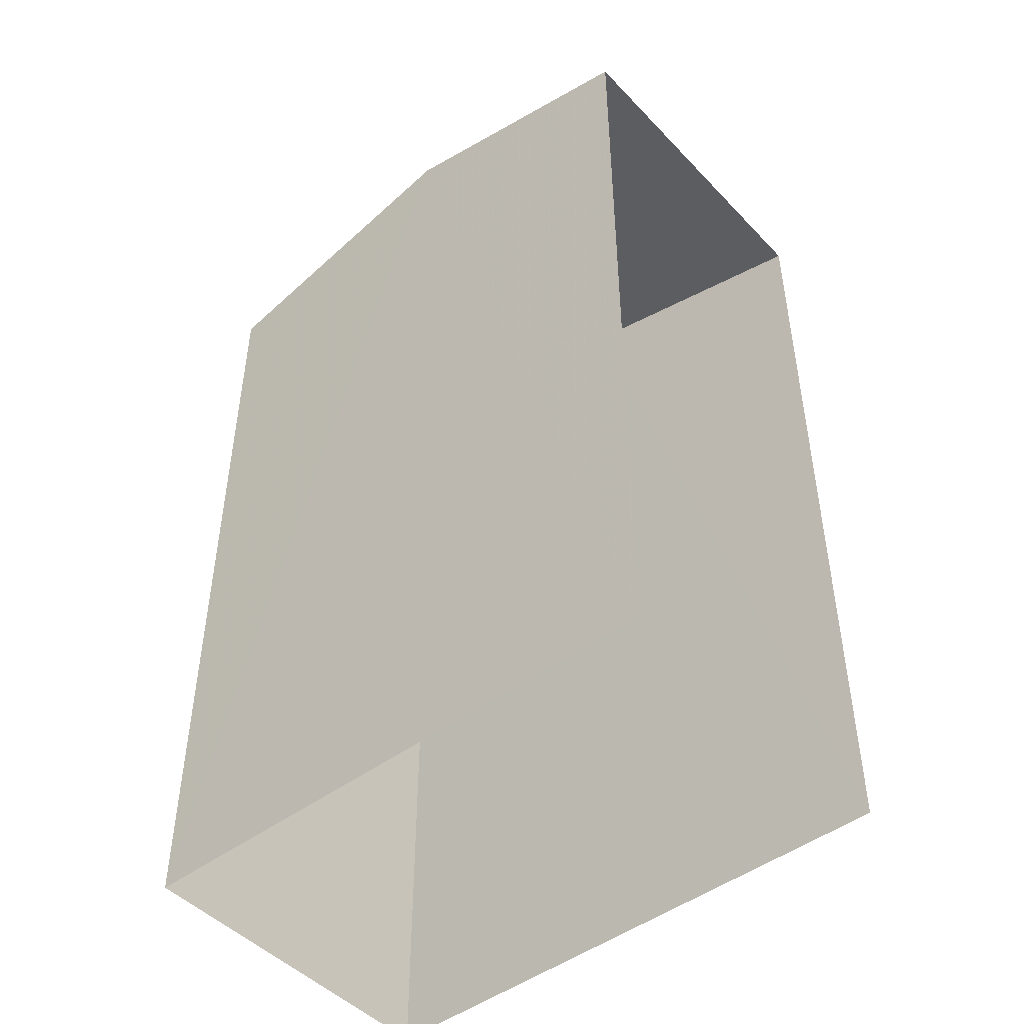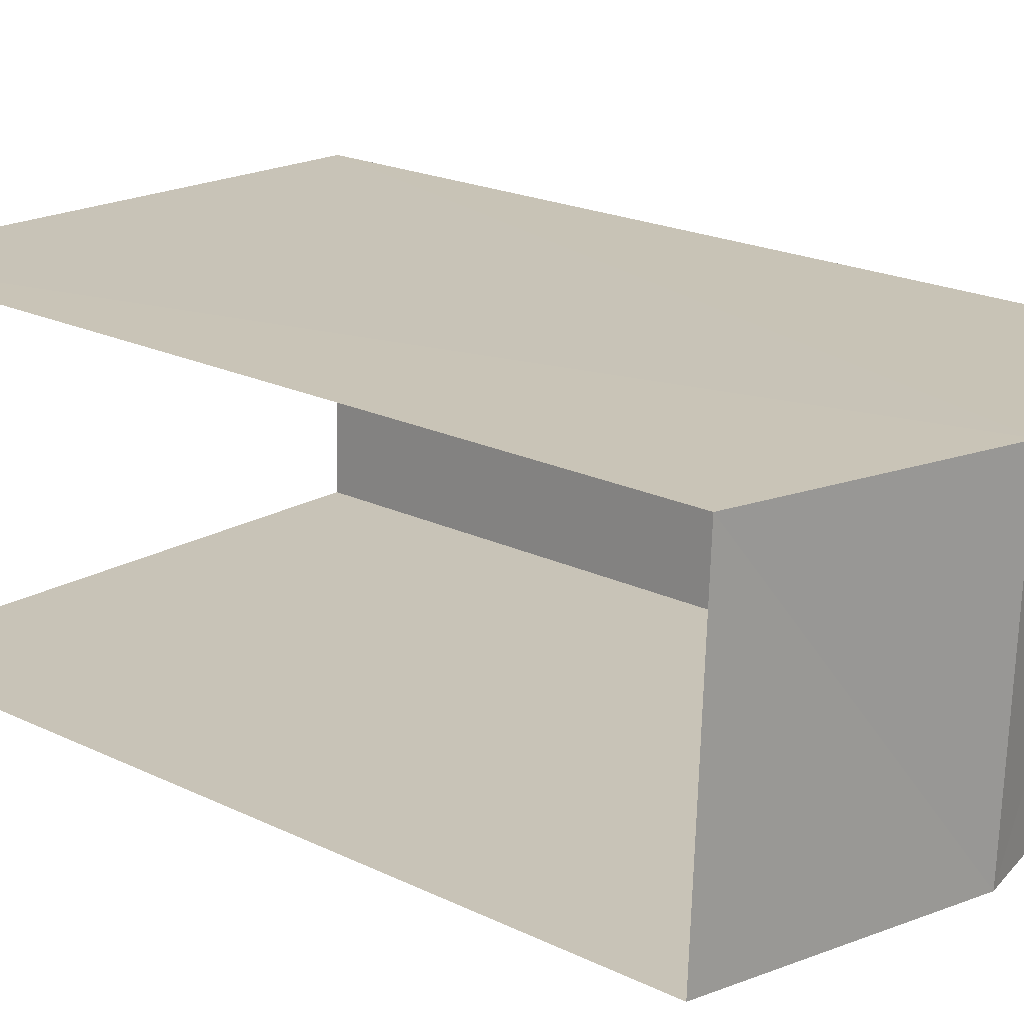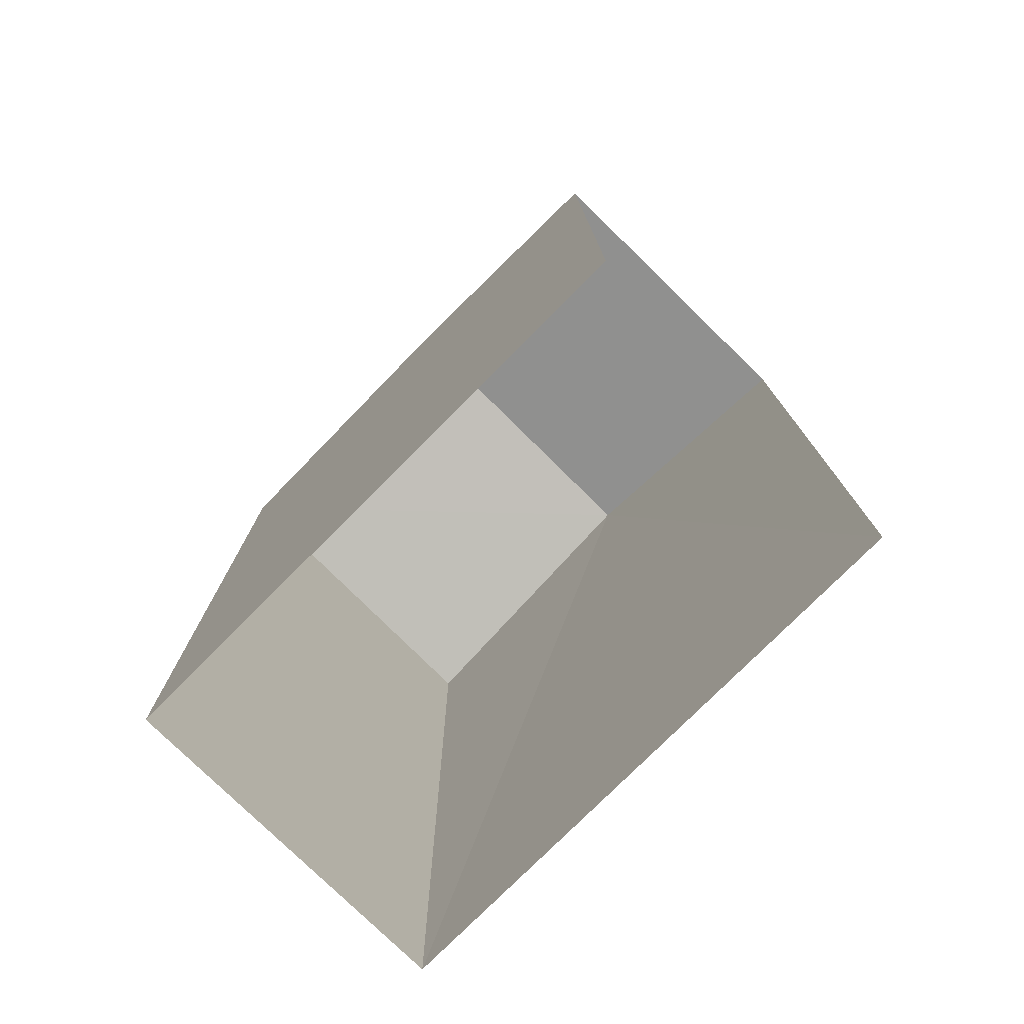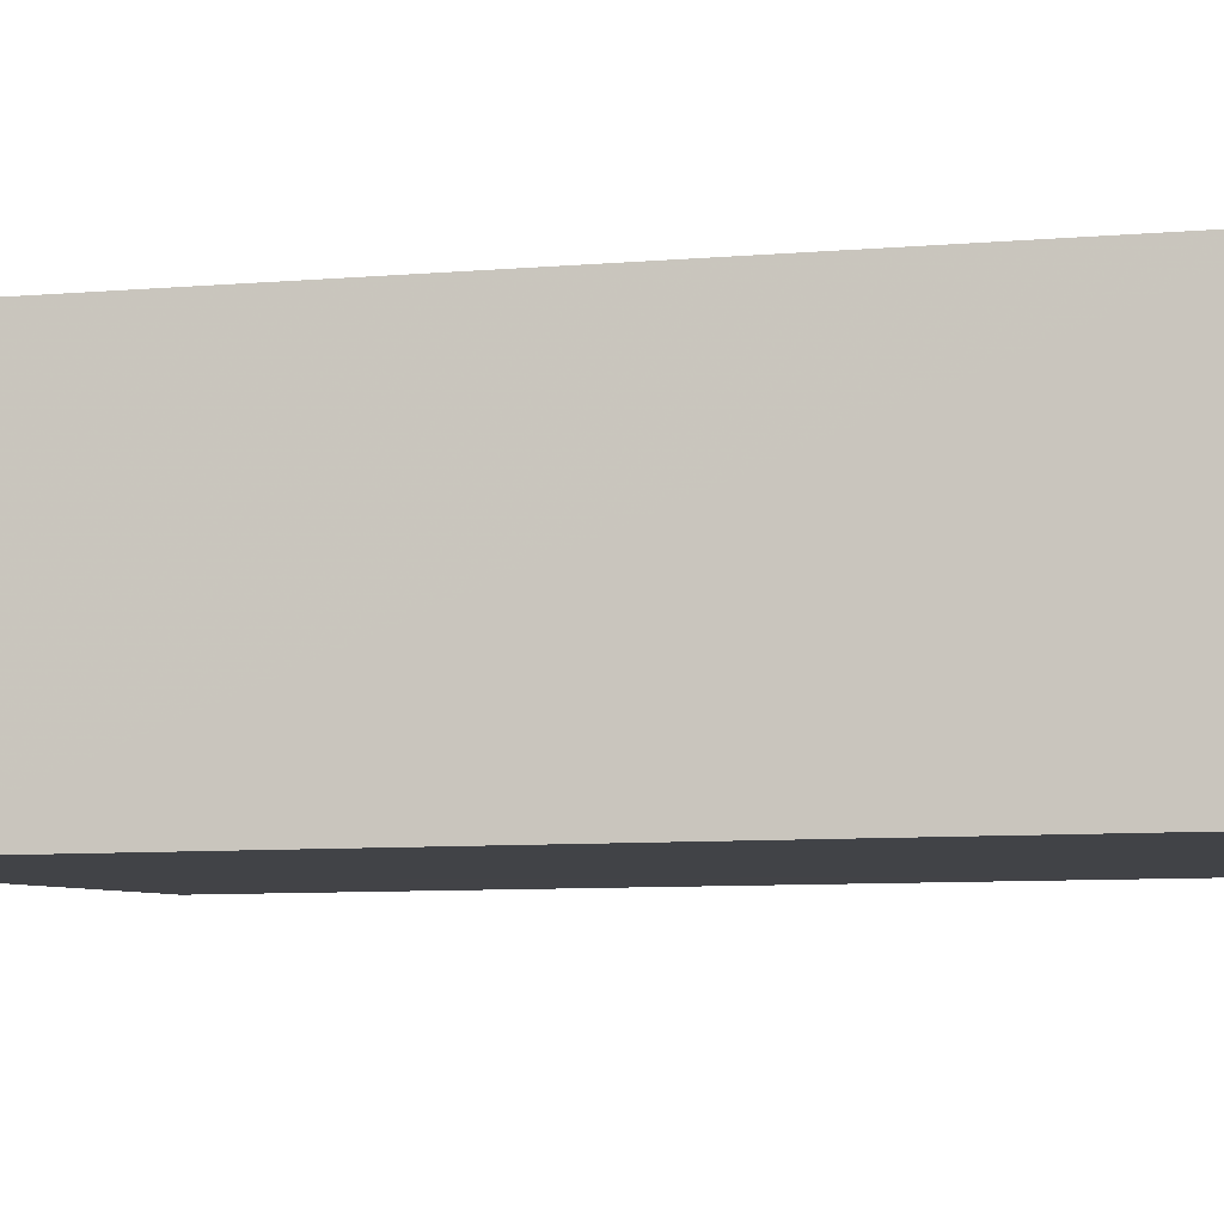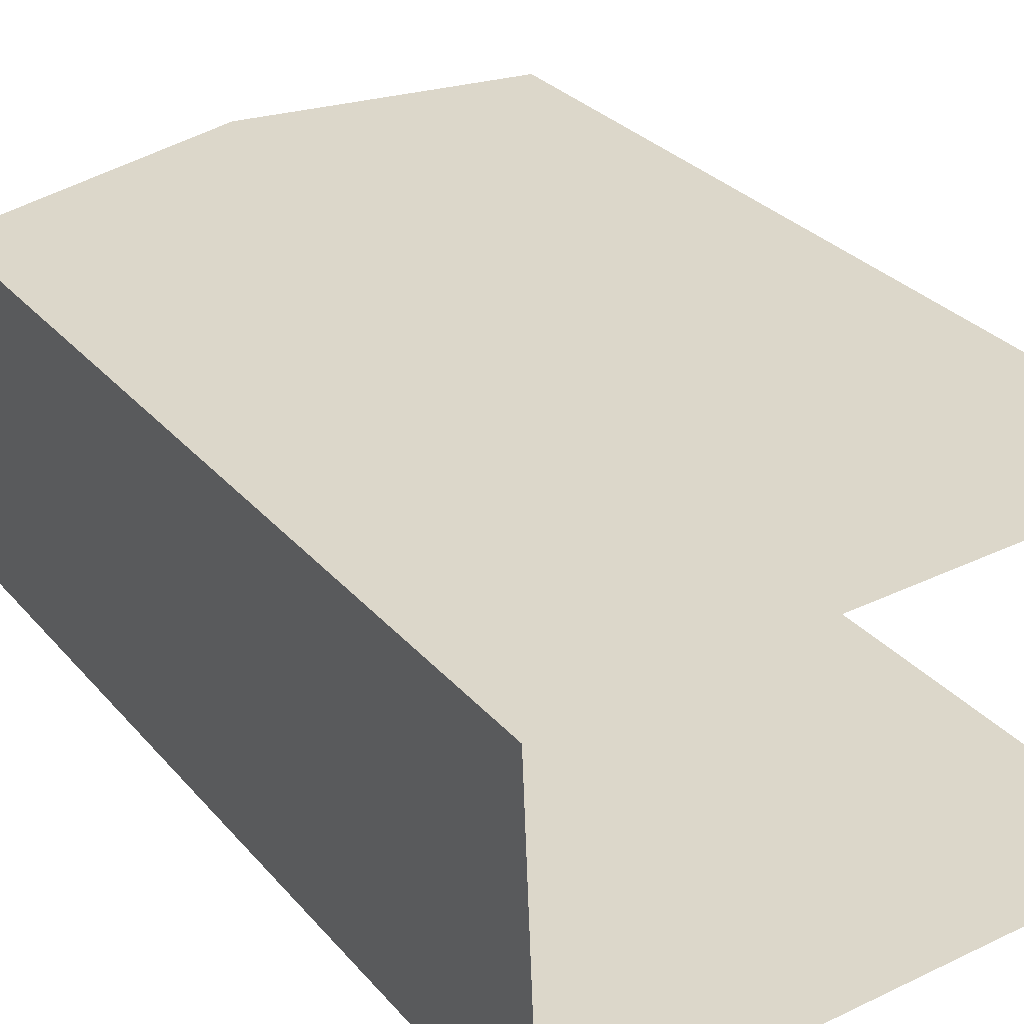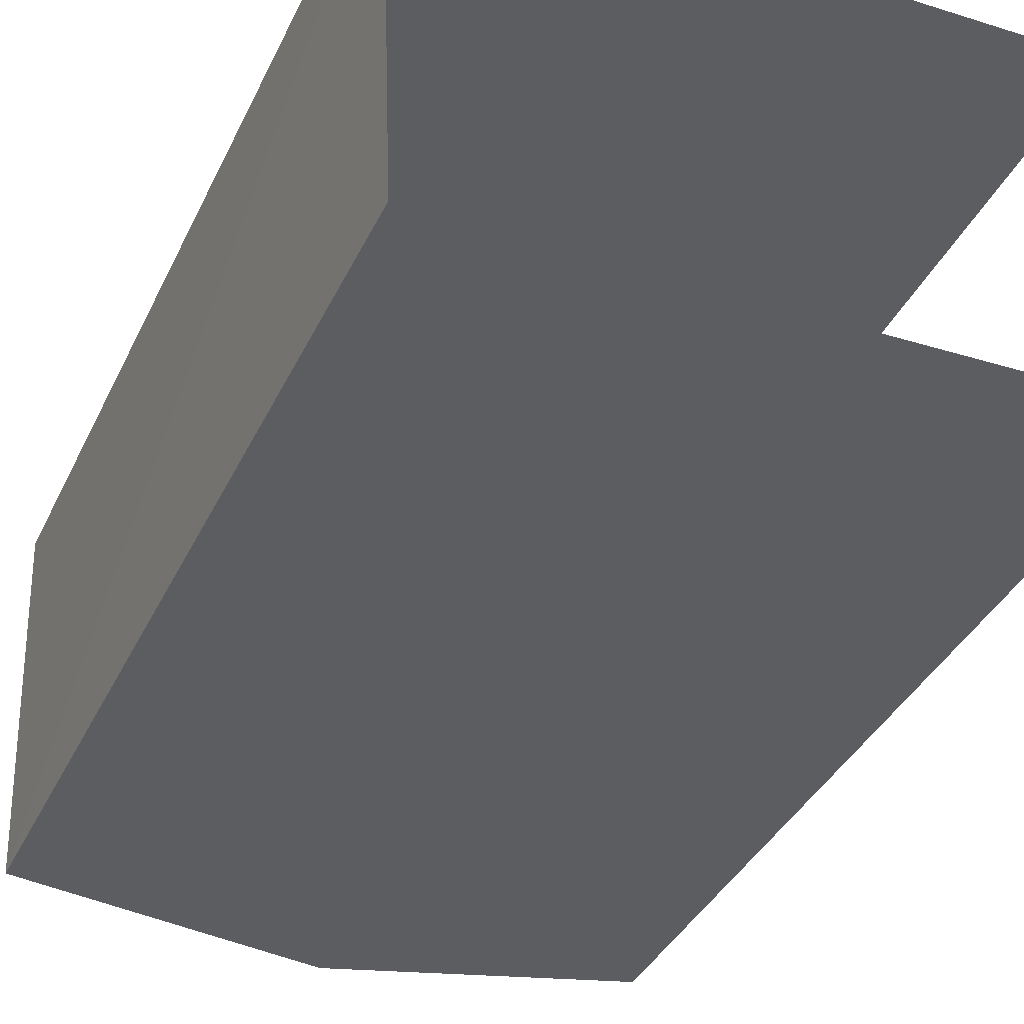
<metadata>
{"format":"obj","ext":"obj","renderer":"f3d","projection":"perspective","resolution":1024,"background":"white","views":[{"elev":-47.3,"azim":-141.8,"up":"+Z"},{"elev":21.1,"azim":-49.5,"up":"+Y"},{"elev":-77.3,"azim":-137.0,"up":"+Z"},{"elev":-9.2,"azim":102.2,"up":"+Y"},{"elev":30.0,"azim":147.3,"up":"+Y"},{"elev":-37.8,"azim":156.7,"up":"+Y"}]}
</metadata>
<code>
v -3.735e+05 -1.052e+05 21.66
v -3.735e+05 -1.052e+05 21.66
v -3.735e+05 -1.052e+05 21.66
v -3.735e+05 -1.052e+05 21.66
v -3.735e+05 -1.052e+05 31.66
v -3.735e+05 -1.052e+05 31.66
v -3.735e+05 -1.052e+05 32.43
v -3.735e+05 -1.052e+05 32.43
v -3.735e+05 -1.052e+05 31.66
v -3.735e+05 -1.052e+05 31.66
f 1 2 3
f 1 4 2
f 6 3 2
f 6 5 3
f 5 6 7
f 8 5 7
f 7 9 8
f 7 10 9
f 9 1 8
f 1 3 8
f 3 5 8
f 10 4 1
f 9 10 1
f 6 2 7
f 2 4 7
f 4 10 7

</code>
